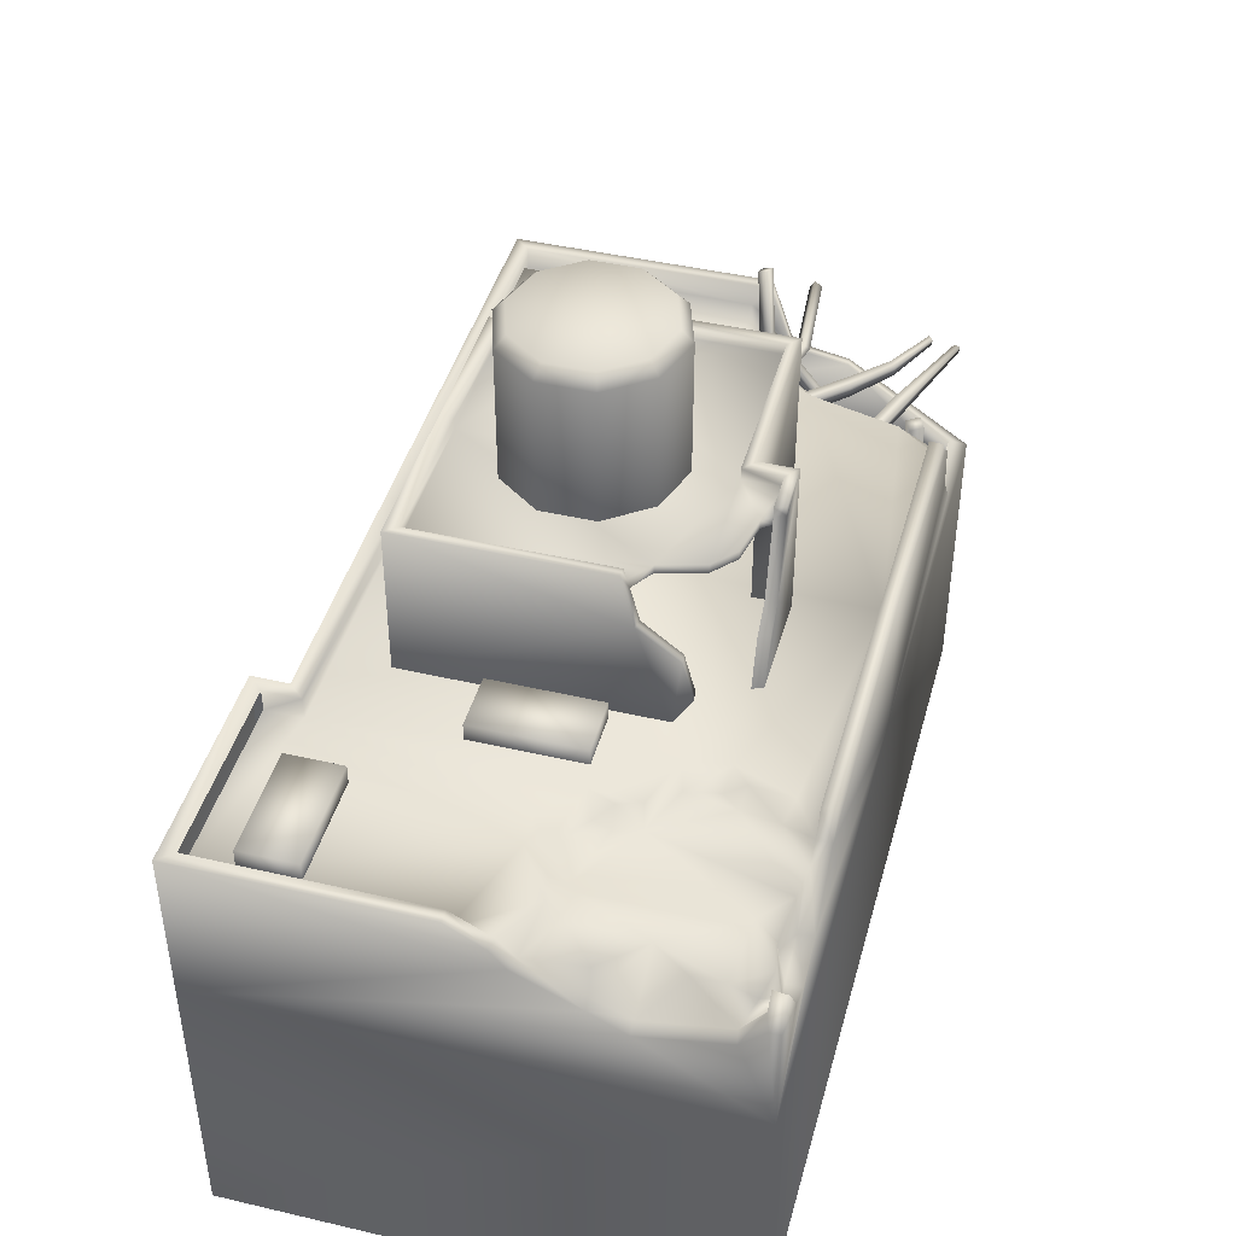
<metadata>
{"format":"obj","ext":"obj","renderer":"f3d","projection":"perspective","resolution":1024,"background":"white","views":[{"elev":43.8,"azim":105.3,"up":"+Y"}]}
</metadata>
<code>
g fcbg_cityforest_broken_building_17
v 2.673 4.758 2.475
v 2.525 4.758 2.637
v 2.525 4.758 2.258
v 2.672 4.758 2.094
v 2.673 4.523 2.475
v 2.672 4.523 2.094
v -4.115 4.758 2.094
v -0.002696 4.758 2.256
v -4.253 4.758 2.252
v -0.001407 4.758 2.094
v -4.115 4.523 2.094
v -0.001407 4.523 2.094
v -0.001407 4.523 2.094
v 2.672 4.523 2.094
v 2.672 4.758 2.094
v -0.001407 4.758 2.094
v 2.525 4.758 2.258
v -0.002696 4.758 2.256
v -4.115 4.512 -0.3003
v -4.115 4.523 2.094
v -4.115 4.758 2.094
v -4.115 4.758 -0.489
v -4.254 4.758 -0.4831
v -4.253 4.758 2.252
v -4.253 3.07 2.252
v -4.115 4.042 -0.7351
v -4.115 4.385 -0.4582
v -4.115 4.512 -0.3003
v -4.254 4.026 -0.7366
v -4.254 3.916 -1.331
v -4.115 3.943 -1.346
v -4.115 3.176 -2.463
v -4.254 3.049 -2.638
v -4.253 0.01444 2.252
v -4.254 0.01579 -2.638
v 0.007396 3.066 -2.638
v 0.007302 0.01579 -2.638
v 4.734 0.01579 -2.638
v 4.734 3.066 -2.638
v 4.734 0.01445 2.638
v 4.734 3.067 2.638
v 3.428 3.948 -2.638
v -3.002 3.382 -2.638
v -3.012 3.423 -2.491
v -2.616 3.908 -2.491
v -2.598 3.894 -2.638
v -2.297 4.519 -2.638
v -2.508 4.397 -2.638
v -2.509 4.387 -2.491
v -2.31 4.519 -2.487
v -2.161 4.758 -2.491
v 0.007537 4.758 -2.638
v 2.857 4.487 -2.638
v -2.151 4.758 -2.638
v 0.007724 4.758 -2.491
v 2.684 4.758 -2.638
v 0.007631 4.518 -2.489
v -2.31 4.519 -2.487
v 2.735 4.758 -2.491
v 2.865 4.516 -2.491
v 2.865 4.516 -2.491
v 3.045 4.359 -2.488
v 3.434 3.948 -2.484
v 3.839 3.782 -2.638
v 3.869 3.807 -2.483
v 4.138 3.924 -2.638
v 4.127 3.954 -2.516
v 4.484 4.462 -2.638
v 4.734 4.263 -2.638
v 4.466 4.462 -2.486
v 4.387 4.093 -2.458
v 4.61 4.351 -2.486
v 4.61 4.351 -2.486
v 4.734 4.262 -2.527
v 4.734 4.262 -2.527
v 4.734 4.016 -2.281
v 4.61 4.351 -2.486
v 4.734 3.824 -1.395
v 4.599 4.041 -2.257
v 4.387 4.093 -2.458
v 4.599 3.866 -1.394
v 4.734 4.024 -1.017
v 4.598 4.055 -1.013
v 4.598 4.335 -0.4137
v 4.734 4.338 -0.3714
v 4.734 4.758 2.638
v 4.734 4.533 -0.2108
v 4.598 4.53 -0.2391
v 4.598 4.758 0.1715
v 4.734 4.758 0.1715
v 4.598 4.758 2.475
v 4.598 4.758 2.475
v 4.598 4.529 0.1701
v 4.598 4.523 2.475
v 4.598 4.53 -0.2391
v 4.598 4.523 2.475
v 2.673 4.523 2.475
v 2.672 4.523 2.094
v 3.243 4.523 -0.1544
v 3.567 4.523 -0.1604
v 4.598 4.529 0.1701
v 4.106 4.523 -0.5054
v 4.598 4.53 -0.2391
v 4.598 4.335 -0.4137
v 2.819 4.523 -0.4988
v 2.295 4.523 -1.194
v -0.001407 4.523 2.094
v 3.417 4.385 -0.3194
v 3.796 4.385 -0.612
v 3.818 4.523 -0.4367
v 4.124 4.385 -0.6723
v 4.198 4.393 -1.444
v 3.698 4.348 -2.173
v 3.042 4.385 -1.057
v 3.106 4.385 -0.7963
v 4.531 4.342 -1.013
v 4.598 4.055 -1.013
v 4.599 3.866 -1.394
v 3.043 4.385 -0.6008
v 2.933 4.523 -0.7777
v 2.855 4.523 -1.01
v 4.444 4.379 -1.813
v 4.599 4.041 -2.257
v 4.402 4.336 -2.12
v 4.381 4.206 -2.375
v 4.387 4.093 -2.458
v 4.127 3.954 -2.516
v 4.13 4.278 -2.446
v 3.852 4.332 -2.385
v 3.869 3.807 -2.483
v 3.696 3.911 -2.336
v 3.434 3.948 -2.484
v 3.388 4.358 -2.447
v 3.045 4.359 -2.488
v 2.647 4.367 -2.166
v 2.865 4.516 -2.491
v 2.6 4.381 -1.774
v 2.463 4.523 -2.24
v 0.007631 4.518 -2.489
v 2.427 4.523 -1.811
v 2.517 4.385 -1.261
v 2.233 4.523 -1.639
v 2.453 4.385 -1.6
v -2.826 4.523 -1.182
v -2.6 4.505 -2.131
v -2.31 4.519 -2.487
v -2.717 4.381 -2.155
v -2.509 4.387 -2.491
v -2.938 4.393 -1.272
v -3.367 4.523 -0.3375
v -4.115 4.523 2.094
v -3.449 4.394 -0.4913
v -4.115 4.512 -0.3003
v -4.115 4.385 -0.4582
v 2.525 4.758 2.637
v 2.673 4.758 2.475
v 4.598 4.758 2.475
v 4.734 4.758 2.638
v -4.115 2.846 -2.463
v -4.115 3.943 -1.346
v -4.115 3.176 -2.463
v -4.115 2.846 1.809
v -4.115 4.042 -0.7351
v -4.115 4.385 -0.4582
v -4.115 4.385 1.809
v 2.525 3.071 2.637
v 2.525 4.758 2.637
v 2.525 4.758 2.258
v 2.525 3.063 2.258
v 2.525 0.01309 2.258
v 2.525 0.0131 2.637
v -0.002696 3.067 2.256
v -0.002696 4.758 2.256
v -4.253 4.758 2.252
v -4.253 3.07 2.252
v -4.253 0.01444 2.252
v -0.002696 0.01309 2.256
v 4.734 3.067 2.638
v 4.734 4.758 2.638
v 2.525 4.758 2.637
v 2.525 3.071 2.637
v 4.734 3.067 2.638
v 2.525 0.0131 2.637
v 4.734 0.01445 2.638
v 2.525 3.063 2.258
v 2.525 4.758 2.258
v -0.002696 4.758 2.256
v -0.002696 3.067 2.256
v -0.002696 0.01309 2.256
v 2.525 0.01309 2.258
v -1.644 6.138 0.7753
v -1.199 4.507 0.7753
v -1.644 4.507 0.7753
v -1.199 6.138 0.7753
v -1.199 4.507 1.566
v -1.199 6.138 1.566
v -1.522 6.138 0.6421
v -1.081 6.138 1.425
v 0.2931 6.138 1.566
v 0.2929 6.138 1.424
v -1.081 6.138 0.642
v -1.081 6.022 1.425
v 0.2929 6.022 1.424
v -1.081 6.022 0.642
v -1.522 6.022 0.6421
v -1.081 6.022 0.642
v -1.522 6.022 0.6421
v -1.517 6.022 -1.181
v 0.2839 6.021 -1.181
v 0.2929 6.022 1.424
v 1.545 6.021 -0.7386
v -1.081 6.022 1.425
v 1.781 6.022 1.424
v 1.774 6.017 -0.5658
v 1.778 5.93 -0.5905
v 1.545 5.927 -0.7386
v 1.422 5.927 -1.188
v 1.422 6.021 -1.188
v 0.7628 6.021 -1.472
v 0.2835 6.021 -1.57
v 0.6862 6.02 -1.569
v 0.6862 5.926 -1.569
v 0.7628 5.927 -1.472
v 1.188 5.927 -1.39
v 1.188 6.021 -1.39
v 1.781 6.138 1.424
v 1.881 6.138 1.566
v 0.2931 6.138 1.566
v 0.2929 6.138 1.424
v 0.2929 6.022 1.424
v 1.781 6.022 1.424
v 1.781 6.022 1.424
v 1.774 6.017 -0.5658
v 1.782 6.138 -0.5346
v 1.781 6.138 1.424
v 1.881 6.138 -0.5286
v 1.881 6.138 1.566
v 1.88 5.571 -0.6609
v 1.881 4.507 1.566
v 1.881 4.507 -0.9975
v 1.778 5.93 -0.5905
v 1.774 6.017 -0.5658
v 1.782 6.138 -0.5346
v 1.775 5.571 -0.6792
v 1.775 5.266 -1.07
v 1.881 5.266 -1.079
v 1.775 4.845 -1.18
v 1.881 4.845 -1.189
v 1.775 4.507 -0.9815
v 1.264 4.507 -1.679
v 1.303 4.507 -1.568
v 1.125 5 -1.568
v 1.086 5 -1.679
v 0.8852 5.205 -1.568
v 0.8463 5.205 -1.679
v 0.1517 4.507 -1.679
v 0.6862 6.02 -1.569
v 0.1517 6.138 -1.679
v 0.1517 4.507 -1.298
v 0.6462 6.018 -1.679
v 0.705 6.138 -1.569
v 0.6666 6.138 -1.679
v 0.2835 6.138 -1.57
v 0.705 6.138 -1.569
v 0.6862 6.02 -1.569
v 0.2835 6.021 -1.57
v 0.1517 6.138 -1.298
v 0.2837 6.138 -1.181
v -1.517 6.138 -1.181
v 0.2839 6.021 -1.181
v -1.517 6.022 -1.181
v -1.522 6.022 0.6421
v -1.522 6.138 0.6421
v -1.644 6.138 0.7753
v -1.644 6.138 -1.298
v -1.644 4.507 -1.298
v -1.644 4.507 0.7753
v 1.778 5.93 -0.5905
v 1.778 5.93 1.412
v 1.775 4.507 1.408
v 1.775 5.571 -0.6792
v 1.775 4.507 -0.9815
v 1.775 5.266 -1.07
v 1.775 4.845 -1.18
v 2.552 4.705 -0.4531
v 2.552 4.705 0.6826
v 1.968 4.705 0.6826
v 1.968 4.705 -0.4531
v 2.552 4.503 -0.4531
v 1.968 4.503 -0.4531
v 1.968 4.503 -0.4531
v 1.968 4.503 0.6826
v 1.968 4.503 0.6826
v 1.968 4.705 0.6826
v 2.552 4.705 0.6826
v 2.552 4.503 0.6826
v 2.552 4.503 0.6826
v 2.552 4.705 0.6826
v 2.552 4.705 -0.4531
v 2.552 4.503 -0.4531
v 3.296 4.73 1.47
v 4.432 4.73 1.47
v 4.432 4.73 2.054
v 3.296 4.73 2.054
v 3.296 4.529 1.47
v 3.296 4.529 2.054
v 3.296 4.529 2.054
v 4.432 4.529 2.054
v 4.432 4.529 2.054
v 4.432 4.73 2.054
v 4.432 4.73 1.47
v 4.432 4.529 1.47
v 4.432 4.529 1.47
v 4.432 4.73 1.47
v 3.296 4.73 1.47
v 3.296 4.529 1.47
v -0.22 5.905 0.8581
v 0.3021 7.431 1.027
v 0.3021 5.905 1.027
v -0.22 7.431 0.8581
v -0.5432 5.905 0.4145
v -0.5432 7.431 0.4145
v -0.5438 5.905 -0.1343
v -0.5438 7.431 -0.1343
v -0.2218 5.905 -0.5787
v -0.2218 7.431 -0.5787
v 0.2999 5.905 -0.7489
v 0.2999 7.431 -0.7489
v 0.8221 5.905 -0.58
v 0.8221 7.431 -0.58
v 1.145 5.905 -0.1364
v 1.145 7.431 -0.1364
v 1.146 5.905 0.4124
v 1.146 7.431 0.4124
v 0.8238 5.905 0.8568
v 0.8238 7.431 0.8568
v 0.3021 5.905 1.027
v 0.3021 7.431 1.027
v -0.22 7.431 0.8581
v 0.302 7.557 0.908
v 0.3021 7.431 1.027
v -0.1502 7.557 0.7617
v -0.5432 7.431 0.4145
v 0.301 7.557 0.1391
v -0.43 7.557 0.3776
v -0.5438 7.431 -0.1343
v -0.4306 7.557 -0.09765
v -0.2218 7.431 -0.5787
v -0.1517 7.557 -0.4825
v 0.3001 7.557 -0.6299
v 0.2999 7.431 -0.7489
v 0.8221 7.431 -0.58
v 0.3001 7.557 -0.6299
v 0.2999 7.431 -0.7489
v 0.7522 7.557 -0.4836
v 1.145 7.431 -0.1364
v 0.301 7.557 0.1391
v 1.032 7.557 -0.09947
v 1.146 7.431 0.4124
v 1.033 7.557 0.3758
v 0.8238 7.431 0.8568
v 0.7538 7.557 0.7606
v 0.302 7.557 0.908
v 0.3021 7.431 1.027
v -0.001407 2.968 2.094
v -4.115 2.968 2.094
v -4.096 2.964 -2.487
v 0.007631 2.963 -2.489
v -3.891 4.514 -2.486
v -3.892 4.58 -2.499
v -3.913 4.592 -2.437
v -3.913 4.526 -2.425
v -3.913 4.592 -2.437
v -3.077 4.347 -1.97
v -3.913 4.526 -2.425
v -3.078 4.481 -1.996
v -3.892 4.58 -2.499
v -1.613 4.347 -1.474
v -3.034 4.457 -2.122
v -1.614 4.481 -1.5
v -1.569 4.457 -1.626
v -3.891 4.514 -2.486
v -3.034 4.457 -2.122
v -3.892 4.58 -2.499
v -3.033 4.323 -2.096
v -3.913 4.526 -2.425
v -1.569 4.457 -1.626
v -3.077 4.347 -1.97
v -1.568 4.323 -1.6
v -1.613 4.347 -1.474
v -4.723 4.342 -0.8635
v -4.722 4.425 -0.9125
v -4.733 4.473 -0.8289
v -4.734 4.39 -0.7799
v -3.735 4.347 -0.8596
v -2.695 4.404 -0.6537
v -2.684 4.353 -0.7438
v -3.724 4.296 -0.9496
v -4.734 4.39 -0.7799
v -2.683 4.442 -0.7966
v -4.723 4.342 -0.8635
v -3.721 4.383 -1.003
v -4.722 4.425 -0.9125
v -2.694 4.494 -0.7065
v -2.695 4.404 -0.6537
v -3.735 4.347 -0.8596
v -3.732 4.433 -0.9128
v -4.734 4.39 -0.7799
v -4.733 4.473 -0.8289
v -4.722 4.425 -0.9125
v -3.721 4.383 -1.003
v -2.683 4.442 -0.7966
v -3.718 4.694 -2.234
v -3.705 4.76 -2.237
v -3.755 4.772 -2.196
v -3.768 4.706 -2.192
v -4.226 4.923 -0.3873
v -4.196 4.964 -0.4864
v -4.094 4.979 -0.4498
v -4.123 4.937 -0.3508
v -4.094 4.979 -0.4498
v -3.795 4.391 -0.4638
v -4.123 4.937 -0.3508
v -3.764 4.435 -0.5668
v -4.196 4.964 -0.4864
v -3.66 3.923 -0.9479
v -3.871 4.42 -0.6048
v -3.628 3.969 -1.055
v -3.7 3.379 -1.343
v -3.739 3.953 -1.094
v -3.667 3.426 -1.454
v -3.193 1.449 -1.999
v -3.782 3.41 -1.495
v -3.156 1.501 -2.124
v -3.285 1.484 -2.17
v -4.226 4.923 -0.3873
v -3.871 4.42 -0.6048
v -4.196 4.964 -0.4864
v -3.902 4.376 -0.5018
v -4.123 4.937 -0.3508
v -3.739 3.953 -1.094
v -3.795 4.391 -0.4638
v -3.771 3.908 -0.9874
v -3.782 3.41 -1.495
v -3.66 3.923 -0.9479
v -3.815 3.364 -1.384
v -3.285 1.484 -2.17
v -3.7 3.379 -1.343
v -3.322 1.431 -2.045
v -3.193 1.449 -1.999
v -3.219 4.38 -1.463
v -2.252 4.259 -0.2581
v -2.15 4.234 -0.3429
v -3.117 4.355 -1.548
v -2.123 4.369 -0.3506
v -3.437 4.537 -1.866
v -3.09 4.49 -1.556
v -3.361 4.518 -1.929
v -3.768 4.706 -2.192
v -3.341 4.619 -1.935
v -3.718 4.694 -2.234
v -3.705 4.76 -2.237
v -3.09 4.49 -1.556
v -2.123 4.369 -0.3506
v -2.226 4.394 -0.2658
v -3.193 4.515 -1.471
v -2.252 4.259 -0.2581
v -3.219 4.38 -1.463
v -3.437 4.537 -1.866
v -3.418 4.637 -1.872
v -3.768 4.706 -2.192
v -3.341 4.619 -1.935
v -3.755 4.772 -2.196
v -3.705 4.76 -2.237
v -3.14 4.148 -2.117
v -3.21 4.166 -2.25
v -3.075 4.153 -2.321
v -3.005 4.136 -2.187
v -3.485 2.634 -2.158
v -3.536 0.9701 -2.274
v -3.682 0.9839 -2.198
v -3.63 2.648 -2.084
v -3.005 4.136 -2.187
v -3.757 1.003 -2.342
v -3.14 4.148 -2.117
v -3.707 2.665 -2.224
v -3.21 4.166 -2.25
v -3.612 0.9889 -2.418
v -3.536 0.9701 -2.274
v -3.485 2.634 -2.158
v -3.562 2.65 -2.297
v -3.005 4.136 -2.187
v -3.075 4.153 -2.321
v -3.21 4.166 -2.25
v -3.707 2.665 -2.224
v -3.757 1.003 -2.342
v -3.853 4.707 1.47
v -2.717 4.707 1.47
v -2.717 4.707 2.054
v -3.853 4.707 2.054
v -3.853 4.505 1.47
v -3.853 4.505 2.054
v -3.853 4.505 2.054
v -2.717 4.505 2.054
v -2.717 4.505 2.054
v -2.717 4.707 2.054
v -2.717 4.707 1.47
v -2.717 4.505 1.47
v -2.717 4.505 1.47
v -2.717 4.707 1.47
v -3.853 4.707 1.47
v -3.853 4.505 1.47
v -2.585 4.707 1.47
v -1.449 4.707 1.47
v -1.449 4.707 2.054
v -2.585 4.707 2.054
v -2.585 4.505 1.47
v -2.585 4.505 2.054
v -2.585 4.505 2.054
v -1.449 4.505 2.054
v -1.449 4.505 2.054
v -1.449 4.707 2.054
v -1.449 4.707 1.47
v -1.449 4.505 1.47
v -1.449 4.505 1.47
v -1.449 4.707 1.47
v -2.585 4.707 1.47
v -2.585 4.505 1.47
g fcbg_cityforest_broken_building_17_0
f 3 2 1
f 4 3 1
f 4 1 5
f 6 4 5
f 9 8 7
f 8 10 7
f 7 10 11
f 10 12 11
f 15 14 13
f 16 15 13
f 15 16 17
f 16 18 17
f 21 20 19
f 22 21 19
f 21 22 23
f 24 21 23
f 25 24 23
f 22 26 23
f 26 22 27
f 27 22 28
f 26 29 23
f 29 25 23
f 29 26 30
f 25 29 30
f 26 31 30
f 30 31 32
f 33 25 30
f 33 30 32
f 34 25 33
f 35 34 33
f 33 36 35
f 36 37 35
f 37 36 38
f 36 39 38
f 38 39 40
f 39 41 40
f 39 36 42
f 33 32 43
f 33 43 36
f 32 44 43
f 44 45 43
f 45 46 43
f 43 46 36
f 46 47 36
f 48 46 45
f 48 47 46
f 49 48 45
f 48 49 47
f 49 50 47
f 47 50 51
f 52 36 47
f 36 53 42
f 53 36 52
f 54 47 51
f 54 52 47
f 54 51 55
f 52 54 55
f 56 53 52
f 56 52 55
f 55 51 57
f 51 58 57
f 59 56 55
f 59 55 57
f 53 56 59
f 60 59 57
f 61 53 59
f 62 53 61
f 42 53 62
f 63 42 62
f 42 63 64
f 63 65 64
f 64 39 42
f 64 65 66
f 66 39 64
f 65 67 66
f 66 67 68
f 69 39 66
f 68 69 66
f 67 70 68
f 67 71 70
f 72 70 71
f 70 73 68
f 69 68 73
f 74 69 73
f 69 75 39
f 75 76 39
f 75 77 76
f 39 76 78
f 41 39 78
f 77 79 76
f 78 76 79
f 79 77 80
f 81 78 79
f 78 81 82
f 82 41 78
f 81 83 82
f 82 83 84
f 85 41 82
f 85 82 84
f 86 41 85
f 87 85 84
f 85 87 86
f 88 87 84
f 87 88 89
f 87 90 86
f 90 87 89
f 86 90 89
f 89 91 86
f 91 89 92
f 89 93 92
f 93 94 92
f 95 93 89
f 98 97 96
f 99 98 96
f 96 100 99
f 101 100 96
f 100 101 102
f 103 102 101
f 103 104 102
f 105 98 99
f 105 106 98
f 106 107 98
f 100 108 99
f 99 108 105
f 109 108 100
f 110 100 102
f 110 109 100
f 102 111 110
f 104 111 102
f 111 109 110
f 111 112 109
f 112 113 109
f 114 109 113
f 114 115 109
f 108 109 115
f 104 116 111
f 116 112 111
f 104 117 116
f 116 117 112
f 117 118 112
f 119 108 115
f 108 119 105
f 119 115 120
f 105 119 120
f 115 114 120
f 120 121 105
f 114 121 120
f 121 106 105
f 121 114 106
f 112 118 122
f 118 123 122
f 122 124 112
f 123 124 122
f 124 113 112
f 123 125 124
f 123 126 125
f 126 127 125
f 128 124 125
f 127 128 125
f 113 124 128
f 128 127 129
f 129 113 128
f 127 130 129
f 129 130 113
f 130 131 113
f 131 130 132
f 113 131 133
f 131 132 133
f 132 134 133
f 113 133 114
f 133 134 135
f 135 134 136
f 114 133 137
f 137 133 135
f 138 135 136
f 136 139 138
f 135 138 140
f 137 135 140
f 141 114 137
f 114 141 106
f 140 138 142
f 138 139 142
f 106 141 142
f 142 139 106
f 139 107 106
f 143 137 140
f 143 141 137
f 141 143 142
f 142 143 140
f 107 139 144
f 144 139 145
f 139 146 145
f 147 145 146
f 145 147 144
f 148 147 146
f 147 149 144
f 150 107 144
f 144 149 150
f 151 107 150
f 149 152 150
f 153 151 150
f 150 152 153
f 152 154 153
f 157 156 155
f 158 157 155
f 161 160 159
f 160 162 159
f 163 162 160
f 164 162 163
f 165 162 164
f 168 167 166
f 169 168 166
f 170 169 166
f 171 170 166
f 174 173 172
f 175 174 172
f 176 175 172
f 177 176 172
f 180 179 178
f 181 180 178
f 183 181 182
f 184 183 182
f 187 186 185
f 188 187 185
f 189 188 185
f 190 189 185
f 193 192 191
f 192 194 191
f 192 195 194
f 195 196 194
f 191 194 197
f 194 196 198
f 196 199 198
f 199 200 198
f 194 201 197
f 201 194 198
f 198 200 202
f 201 198 202
f 200 203 202
f 204 201 202
f 197 201 204
f 205 197 204
f 208 207 206
f 209 208 206
f 210 209 206
f 211 209 210
f 212 210 206
f 211 210 213
f 214 211 213
f 214 215 211
f 215 216 211
f 216 217 211
f 217 218 211
f 211 218 209
f 209 218 219
f 220 209 219
f 221 220 219
f 222 221 219
f 223 222 219
f 217 224 218
f 224 223 219
f 218 225 219
f 225 224 219
f 224 225 218
f 228 227 226
f 229 228 226
f 229 226 230
f 226 231 230
f 234 233 232
f 235 234 232
f 236 234 235
f 237 236 235
f 236 237 238
f 237 239 238
f 239 240 238
f 238 241 236
f 241 242 236
f 242 243 236
f 244 241 238
f 245 244 238
f 246 245 238
f 238 240 246
f 247 245 246
f 240 248 246
f 248 247 246
f 240 249 248
f 249 247 248
f 252 251 250
f 253 252 250
f 254 252 253
f 255 253 250
f 255 254 253
f 256 255 250
f 257 254 255
f 255 256 258
f 258 256 259
f 260 257 255
f 260 255 258
f 261 257 260
f 262 261 260
f 262 260 258
f 258 263 262
f 263 264 262
f 264 263 265
f 263 266 265
f 267 258 259
f 258 267 263
f 266 263 268
f 267 268 263
f 268 267 269
f 270 266 268
f 270 268 269
f 271 270 269
f 271 269 272
f 269 273 272
f 273 269 274
f 267 259 275
f 267 275 269
f 269 275 274
f 259 276 275
f 274 275 277
f 275 276 277
f 280 279 278
f 281 280 278
f 282 280 281
f 282 281 283
f 284 282 283
f 287 286 285
f 288 287 285
f 288 285 289
f 290 288 289
f 287 288 291
f 292 287 291
f 295 294 293
f 296 295 293
f 299 298 297
f 300 299 297
f 303 302 301
f 304 303 301
f 304 301 305
f 306 304 305
f 303 304 307
f 308 303 307
f 311 310 309
f 312 311 309
f 315 314 313
f 316 315 313
f 319 318 317
f 318 320 317
f 317 320 321
f 320 322 321
f 321 322 323
f 322 324 323
f 323 324 325
f 324 326 325
f 325 326 327
f 326 328 327
f 327 328 329
f 328 330 329
f 329 330 331
f 330 332 331
f 331 332 333
f 332 334 333
f 333 334 335
f 334 336 335
f 335 336 337
f 336 338 337
f 341 340 339
f 340 342 339
f 339 342 343
f 340 344 342
f 342 345 343
f 342 344 345
f 343 345 346
f 345 347 346
f 345 344 347
f 346 347 348
f 347 344 349
f 347 349 348
f 349 344 350
f 348 349 351
f 349 350 351
f 354 353 352
f 353 355 352
f 352 355 356
f 353 357 355
f 355 358 356
f 355 357 358
f 356 358 359
f 358 360 359
f 358 357 360
f 359 360 361
f 360 357 362
f 360 362 361
f 362 357 363
f 361 362 364
f 362 363 364
f 367 366 365
f 368 367 365
f 371 370 369
f 372 371 369
f 375 374 373
f 374 376 373
f 373 376 377
f 374 378 376
f 376 379 377
f 378 380 376
f 376 380 379
f 380 381 379
f 384 383 382
f 383 385 382
f 382 385 386
f 383 387 385
f 385 388 386
f 387 389 385
f 385 389 388
f 389 390 388
f 393 392 391
f 394 393 391
f 397 396 395
f 398 397 395
f 398 395 399
f 400 397 398
f 401 398 399
f 402 400 398
f 402 398 401
f 403 402 401
f 406 405 404
f 407 406 404
f 408 406 407
f 409 408 407
f 409 407 410
f 407 411 410
f 407 404 411
f 404 412 411
f 415 414 413
f 416 415 413
f 419 418 417
f 420 419 417
f 423 422 421
f 422 424 421
f 421 424 425
f 422 426 424
f 424 427 425
f 426 428 424
f 424 428 427
f 428 426 429
f 428 430 427
f 431 428 429
f 430 428 431
f 429 432 431
f 433 430 431
f 432 434 431
f 431 434 433
f 434 435 433
f 438 437 436
f 437 439 436
f 436 439 440
f 437 441 439
f 439 442 440
f 441 443 439
f 439 443 442
f 443 441 444
f 443 445 442
f 446 443 444
f 445 443 446
f 444 447 446
f 448 445 446
f 447 449 446
f 446 449 448
f 449 450 448
f 453 452 451
f 454 453 451
f 455 453 454
f 454 451 456
f 457 455 454
f 458 454 456
f 457 454 458
f 458 456 459
f 460 457 458
f 461 458 459
f 460 458 461
f 462 460 461
f 465 464 463
f 466 465 463
f 467 465 466
f 468 467 466
f 469 468 466
f 470 466 463
f 470 469 466
f 471 469 470
f 472 470 463
f 473 471 470
f 473 470 472
f 474 473 472
f 477 476 475
f 478 477 475
f 481 480 479
f 482 481 479
f 482 479 483
f 484 481 482
f 485 482 483
f 486 484 482
f 486 482 485
f 487 486 485
f 490 489 488
f 491 490 488
f 492 490 491
f 493 492 491
f 493 491 494
f 491 495 494
f 491 488 495
f 488 496 495
f 499 498 497
f 500 499 497
f 500 497 501
f 502 500 501
f 499 500 503
f 504 499 503
f 507 506 505
f 508 507 505
f 511 510 509
f 512 511 509
f 515 514 513
f 516 515 513
f 516 513 517
f 518 516 517
f 515 516 519
f 520 515 519
f 523 522 521
f 524 523 521
f 527 526 525
f 528 527 525

</code>
